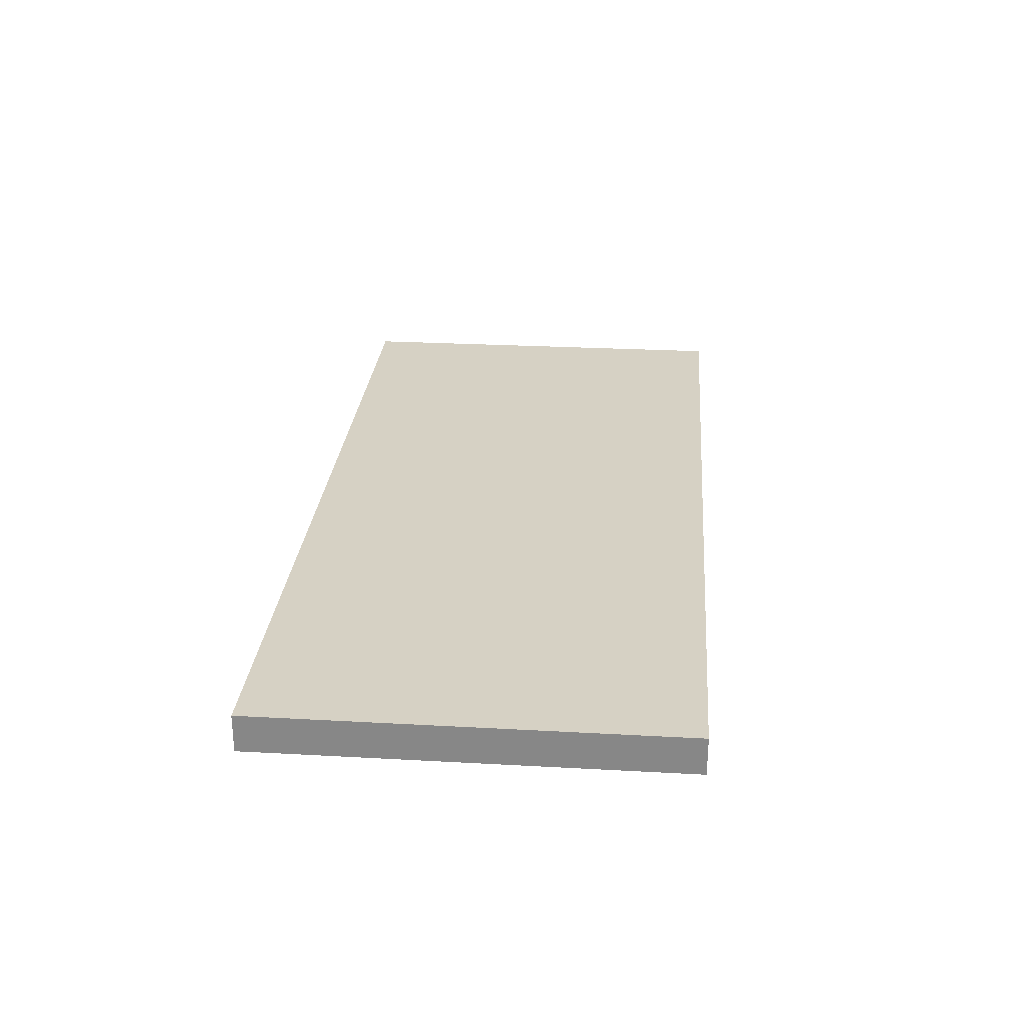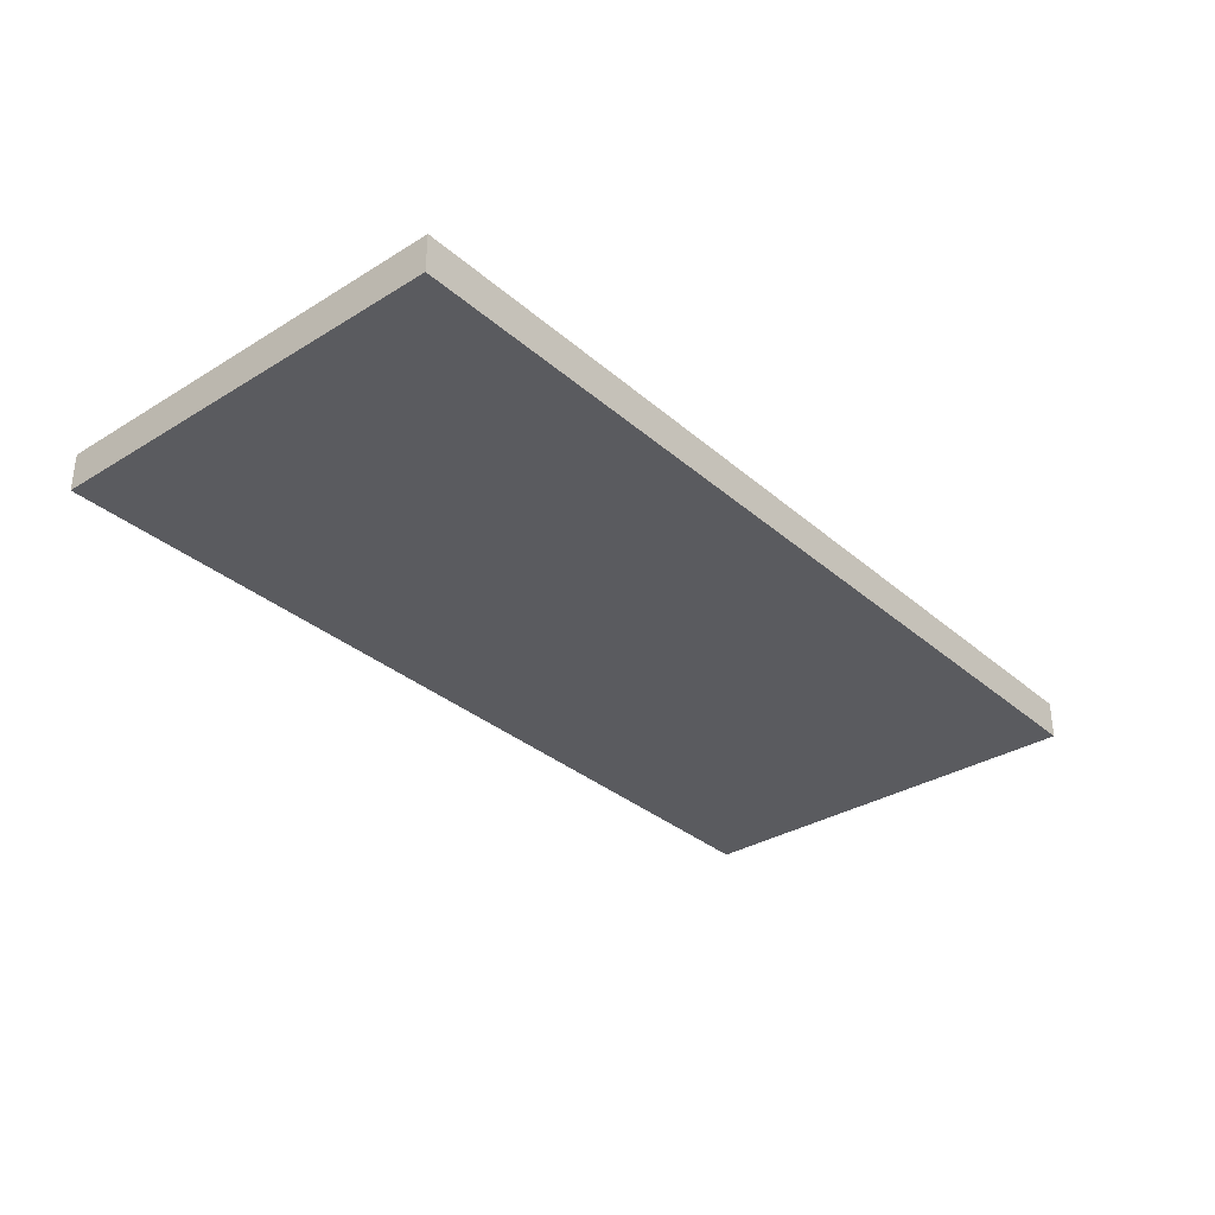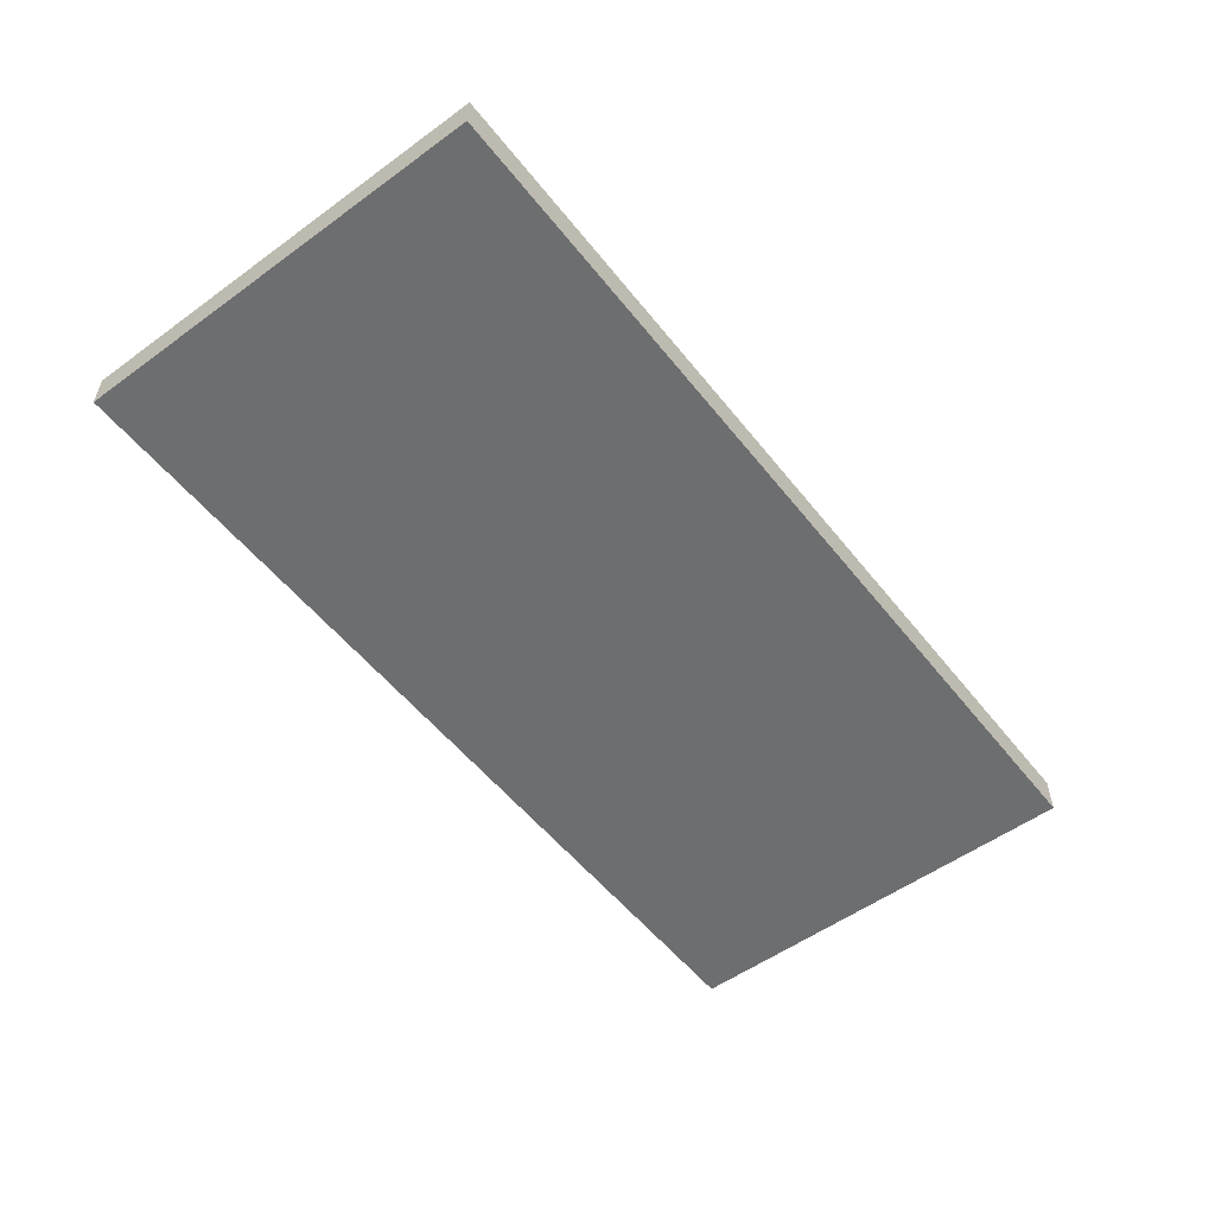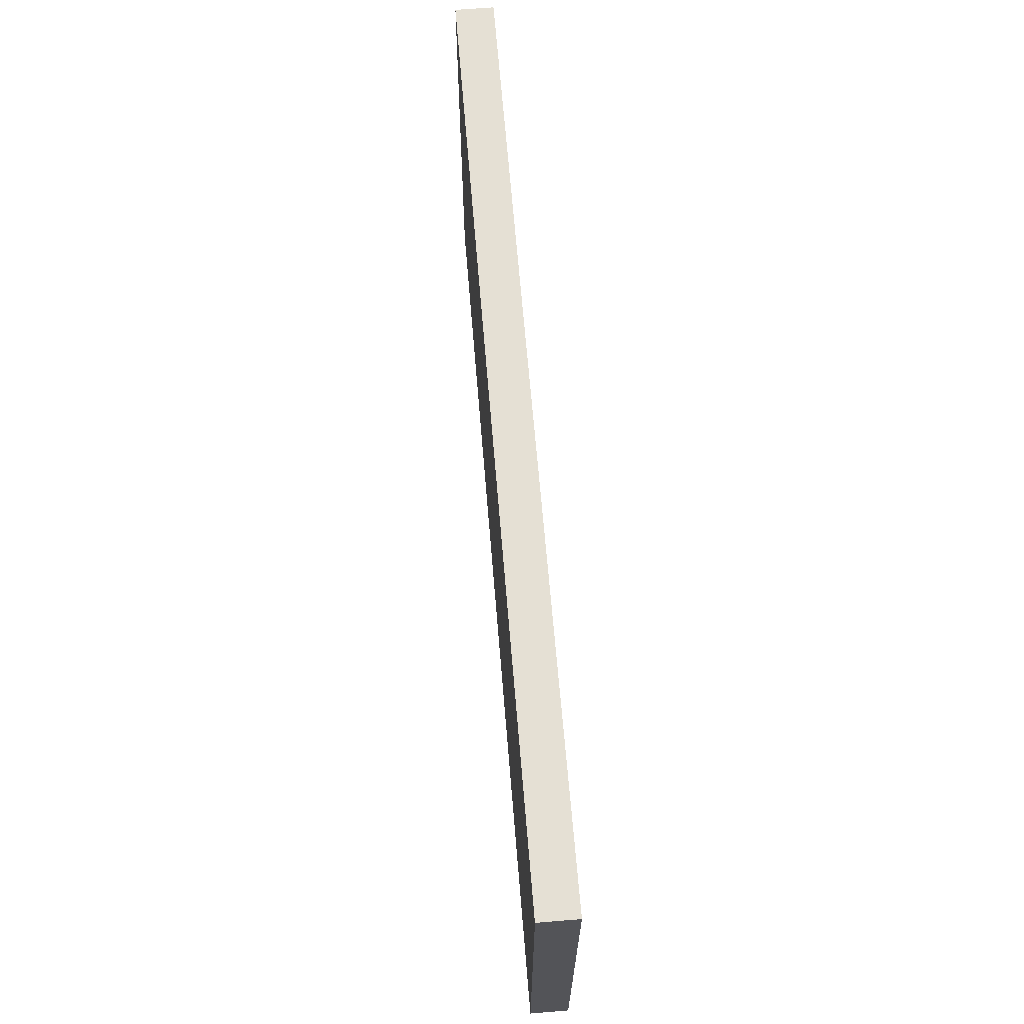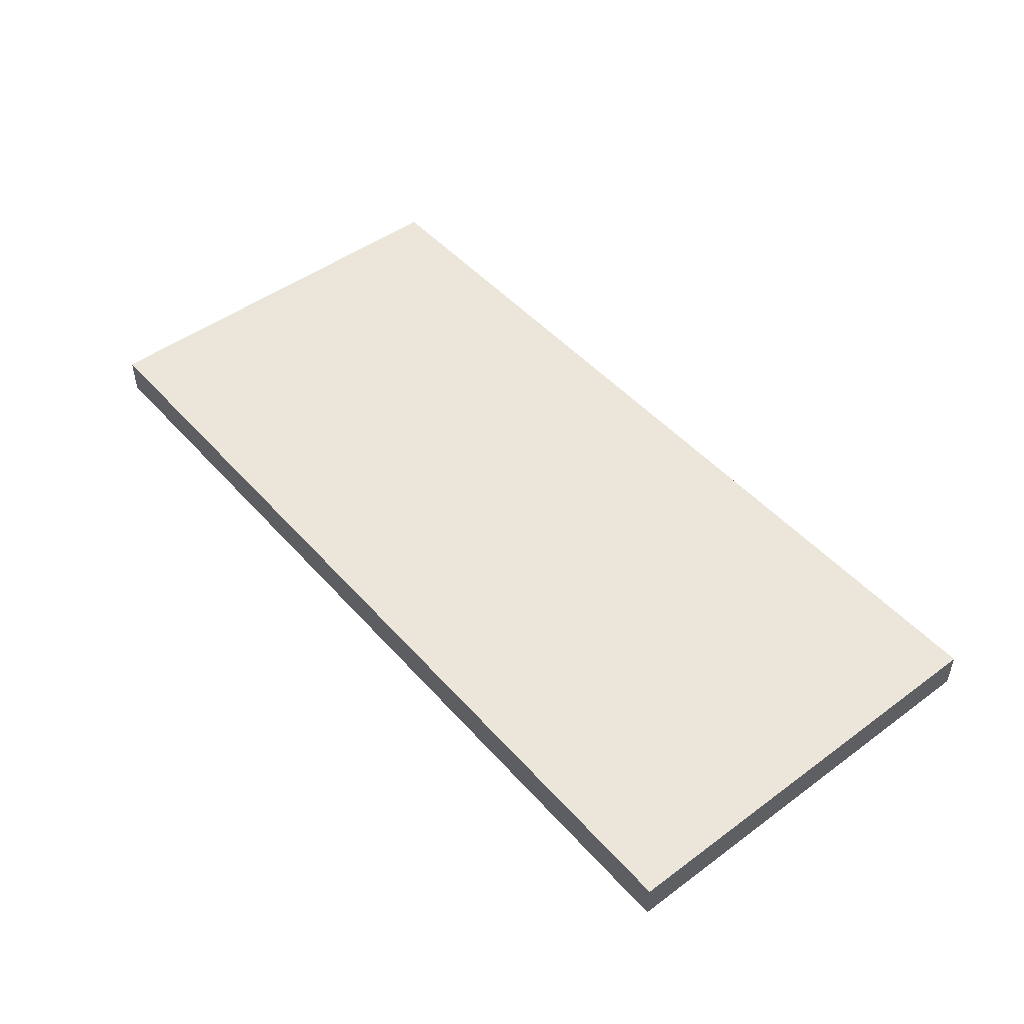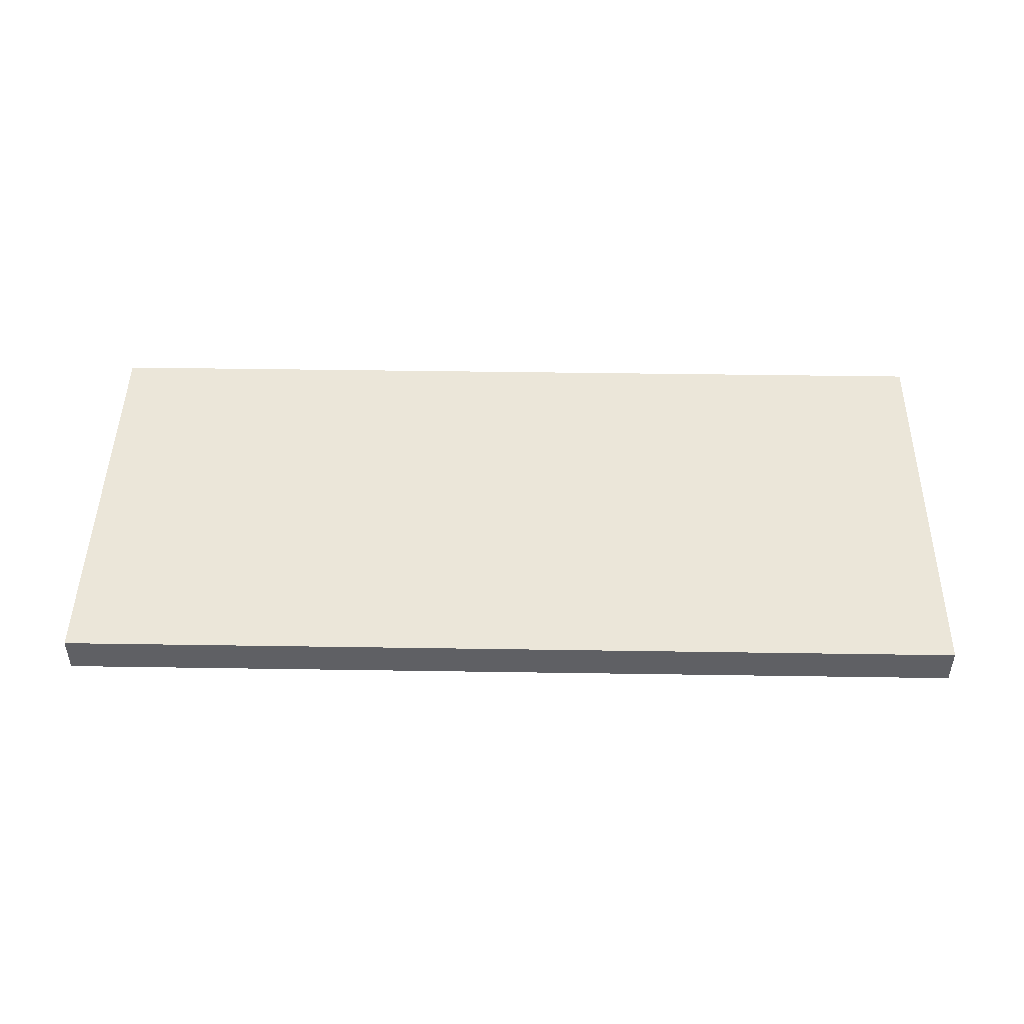
<metadata>
{"format":"obj","ext":"obj","renderer":"f3d","projection":"perspective","resolution":1024,"background":"white","views":[{"elev":26.9,"azim":-85.1,"up":"+Z"},{"elev":-33.0,"azim":-49.7,"up":"+Z"},{"elev":-54.2,"azim":127.6,"up":"+Z"},{"elev":65.9,"azim":-94.7,"up":"+Y"},{"elev":48.2,"azim":-129.4,"up":"+Z"},{"elev":46.8,"azim":-179.0,"up":"+Z"}]}
</metadata>
<code>
o Wallrun_Wall
v -2.352 -1.086 0.09782
v -2.352 1.086 0.09782
v -2.352 -1.086 -0.09782
v -2.352 1.086 -0.09782
v 2.352 -1.086 0.09782
v 2.352 1.086 0.09782
v 2.352 -1.086 -0.09782
v 2.352 1.086 -0.09782
f 1 2 4 3
f 3 4 8 7
f 7 8 6 5
f 5 6 2 1
f 3 7 5 1
f 8 4 2 6

</code>
